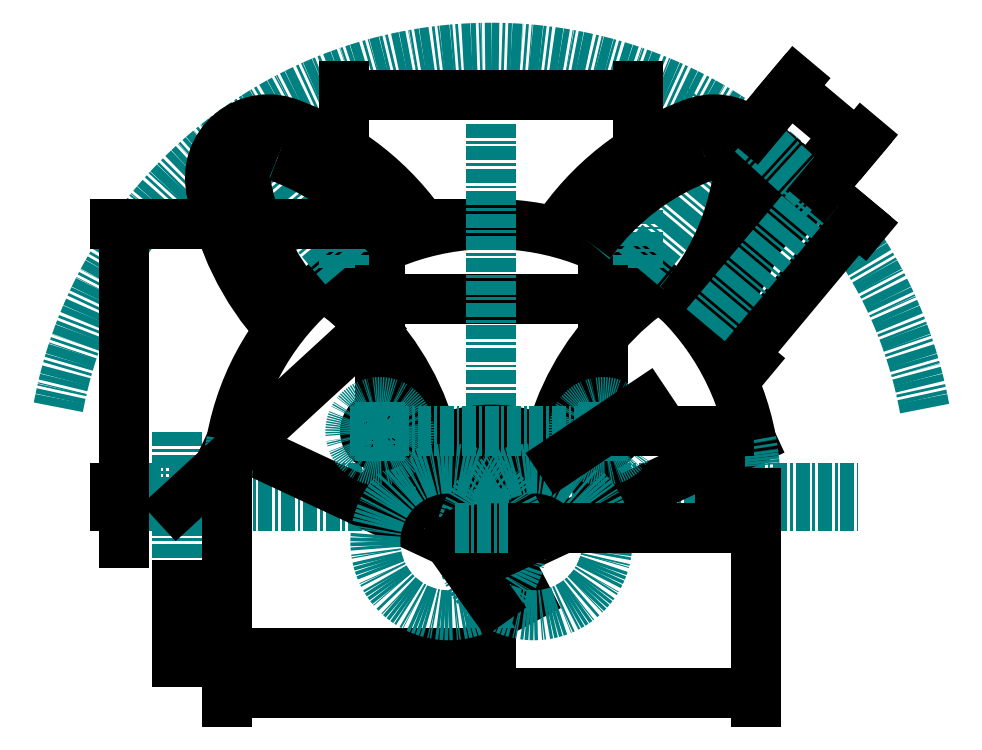
<metadata>
{"format":"dxf","ext":"dxf","renderer":"ezdxf+matplotlib","layout":"modelspace","background":"white","min_lineweight":24,"dpi":150}
</metadata>
<code>
0
SECTION
2
ENTITIES
0
LINE
8
ref
10
-125
20
0
11
125
21
0
0
ARC
8
0
10
0
20
0
40
90
50
10.42
51
169.6
0
LINE
8
ref
10
-125
20
-6
11
125
21
-6
0
LINE
8
ref
10
-107
20
-31.37
11
-107
21
19.37
0
ARC
8
0
10
-107
20
-6
40
90
50
353.1
51
56.67
0
ARC
8
0
10
107
20
-6
40
90
50
123.3
51
186.9
0
LINE
8
0
10
-4.226
20
-23.03
11
-88.52
21
16.28
0
LINE
8
0
10
4.226
20
-23.03
11
88.52
21
16.28
0
ARC
8
0
10
-4.918e-15
20
-13.97
40
10
50
245
51
295
0
ARC
8
0
10
-4.918e-15
20
-13.97
40
8.5
50
245
51
295
0
LINE
8
ref
10
14.5
20
-18.24
11
14.5
21
-6
0
LINE
8
ref
10
-14.5
20
-18.24
11
-14.5
21
-6
0
LINE
8
ref
10
-50
20
74.83
11
-50
21
125
0
LINE
8
ref
10
50
20
74.83
11
50
21
125
0
ARC
8
ref
10
0
20
0
40
150
50
10.42
51
169.6
0
LINE
8
ref
10
-50
20
74.83
11
-88.71
21
121
0
LINE
8
ref
10
50
20
74.83
11
88.71
21
121
0
LINE
8
ref
10
33.73
20
83.44
11
73.45
21
130.8
0
LINE
8
ref
10
63.89
20
63.39
11
102.6
21
109.5
0
ARC
8
ref
10
0
20
0
40
138
50
46.59
51
61.62
0
ARC
8
ref
10
74.2
20
103.7
40
16.5
50
342.2
51
477.8
0
ARC
8
0
10
101
20
35.03
40
82.89
50
110
51
144.3
0
ARC
8
0
10
75.88
20
105.7
40
7.931
50
346
51
474
0
ARC
8
0
10
1.941
20
118.2
40
82.89
50
318.5
51
350.4
0
ARC
8
0
10
75.88
20
105.7
40
19.93
50
346
51
474
0
ARC
8
0
10
101
20
35.03
40
94.89
50
110
51
146.6
0
ARC
8
0
10
1.941
20
118.2
40
94.89
50
317.5
51
350.4
0
ARC
8
0
10
-101
20
35.03
40
82.89
50
35.74
51
69.99
0
ARC
8
0
10
-75.88
20
105.7
40
7.931
50
66.01
51
194
0
ARC
8
0
10
-1.941
20
118.2
40
82.89
50
189.6
51
221.5
0
ARC
8
0
10
-75.88
20
105.7
40
19.93
50
66.01
51
194
0
ARC
8
0
10
-101
20
35.03
40
94.89
50
33.44
51
69.99
0
ARC
8
0
10
-1.941
20
118.2
40
94.89
50
189.6
51
222.5
0
DIMENSION
8
olcu
2
*D1
10
38
20
64.32
30
0
11
2.105e-16
21
67.75
31
0
70
   32
71
    5
3
Standard
53
0
210
0
220
0
230
1
13
-38
23
31.05
33
0
14
38
24
31.05
34
0
0
DIMENSION
8
olcu
2
*D2
10
50
20
133.8
30
0
11
7.316e-15
21
137.2
31
0
70
   32
71
    5
3
Standard
53
0
210
0
220
0
230
1
13
-50
23
125
33
0
14
50
24
125
34
0
0
DIMENSION
8
olcu
2
*D3
10
-125
20
0
30
0
11
-128.4
21
45
31
0
70
   32
71
    5
3
Standard
53
0
210
0
220
0
230
1
13
8.007e-15
23
90
33
0
14
-125
24
0
34
0
50
90
0
DIMENSION
8
olcu
2
*D4
10
-125
20
-6
30
0
11
-128.4
21
-3
31
0
70
   32
71
    5
3
Standard
53
0
210
0
220
0
230
1
13
-125
23
0
33
0
14
-125
24
-6
34
0
50
90
0
LINE
8
ref
10
-3.429e-15
20
-56
11
7.654e-15
21
125
0
DIMENSION
8
olcu
2
*D5
10
-3.429e-15
20
-56
30
0
11
-53.5
21
-52.56
31
0
70
   32
71
    5
3
Standard
53
0
210
0
220
0
230
1
13
-107
23
-31.37
33
0
14
-3.429e-15
24
-56
34
0
0
ARC
8
ref
10
0
20
0
40
90
50
169.6
51
180
0
ARC
8
ref
10
0
20
0
40
90
50
0
51
10.42
0
DIMENSION
8
olcu
2
*D6
10
90
20
-69.74
30
0
11
1.442e-14
21
-66.3
31
0
70
   32
71
    5
3
Standard
53
0
210
0
220
0
230
1
13
-90
23
1.102e-14
33
0
14
90
24
-2.04e-15
34
0
0
DIMENSION
8
olcu
2
*D7
10
-88.52
20
16.28
30
0
11
0
21
0
31
0
70
   34
71
    5
3
Standard
53
0
210
0
220
0
230
1
13
4.226
23
-23.03
33
0
14
88.52
24
16.28
34
0
15
-4.226
25
-23.03
35
0
16
40.75
26
-6
36
0
0
DIMENSION
8
olcu
2
*D8
10
-4.918e-15
20
-13.97
30
0
11
11.47
21
-28.42
31
0
70
   36
71
    5
3
Standard
53
0
210
0
220
0
230
1
15
4.649
25
-22.82
35
0
40
0
0
DIMENSION
8
olcu
2
*D9
10
14.5
20
8.417
30
0
11
2.105e-16
21
11.85
31
0
70
   32
71
    5
3
Standard
53
0
210
0
220
0
230
1
13
-14.5
23
-6
33
0
14
14.5
24
-6
34
0
0
CIRCLE
8
ref
10
-14.5
20
-18.24
40
25
0
CIRCLE
8
ref
10
14.5
20
-18.24
40
25
0
ARC
8
0
10
0
20
-38.6
40
25
50
54.55
51
125.5
0
LINE
8
0
10
-3.592
20
-21.67
11
-11.38
21
-18.04
0
ARC
8
0
10
0
20
-38.6
40
23.5
50
61.05
51
119
0
LINE
8
0
10
3.592
20
-21.67
11
11.38
21
-18.04
0
DIMENSION
8
olcu
2
*D10
10
0
20
-38.6
30
0
11
-4.45
21
-26.43
31
0
70
   36
71
    5
3
Standard
53
0
210
0
220
0
230
1
15
-14.5
25
-18.24
35
0
40
0
0
LINE
8
ref
10
-12.5
20
-13.6
11
12.5
21
-13.6
0
CIRCLE
8
0
10
38
20
19.39
40
5
0
CIRCLE
8
0
10
-38
20
19.39
40
5
0
CIRCLE
8
ref
10
38
20
19.39
40
10
0
CIRCLE
8
ref
10
-38
20
19.39
40
10
0
LINE
8
ref
10
-38
20
9.391
11
-38
21
29.39
0
LINE
8
ref
10
38
20
9.391
11
38
21
29.39
0
LINE
8
ref
10
-48
20
19.39
11
48
21
19.39
0
DIMENSION
8
olcu
2
*D11
10
77.88
20
19.39
30
0
11
74.44
21
2.894
31
0
70
   32
71
    5
3
Standard
53
0
210
0
220
0
230
1
13
12.5
23
-13.6
33
0
14
48
24
19.39
34
0
50
90
0
DIMENSION
8
olcu
2
*D12
10
-107
20
-6
30
0
11
-76.19
21
26.98
31
0
70
   36
71
    5
3
Standard
53
0
210
0
220
0
230
1
15
-40.73
25
54.89
35
0
40
0
0
DIMENSION
8
olcu
2
*D13
10
33.85
20
16.61
30
0
11
36.09
21
22.25
31
0
70
   35
71
    5
3
Standard
53
0
210
0
220
0
230
1
15
42.15
25
22.17
35
0
40
0
0
DIMENSION
8
olcu
2
*D14
10
124.1
20
91.36
30
0
11
102.3
21
70.48
31
0
70
   33
1
60
71
    5
3
Standard
53
0
210
0
220
0
230
1
13
64.03
23
63.24
33
0
14
102.5
24
109.4
34
0
0
DIMENSION
8
olcu
2
*D15
10
107.9
20
104.9
30
0
11
101.4
21
102.5
31
0
70
   33
1
12
71
    5
3
Standard
53
0
210
0
220
0
230
1
13
80.97
23
111.7
33
0
14
88.71
24
121
34
0
0
LINE
8
ref
10
88.67
20
120.9
11
112.9
21
98.8
0
LINE
8
ref
10
72.98
20
55.55
11
111.7
21
101.7
0
DIMENSION
8
olcu
2
*D16
10
124.5
20
116.9
30
0
11
115.2
21
129.2
31
0
70
   33
71
    5
3
Standard
53
0
210
0
220
0
230
1
13
88.71
23
121
33
0
14
111.7
24
101.7
34
0
0
ENDSEC
0
EOF

</code>
